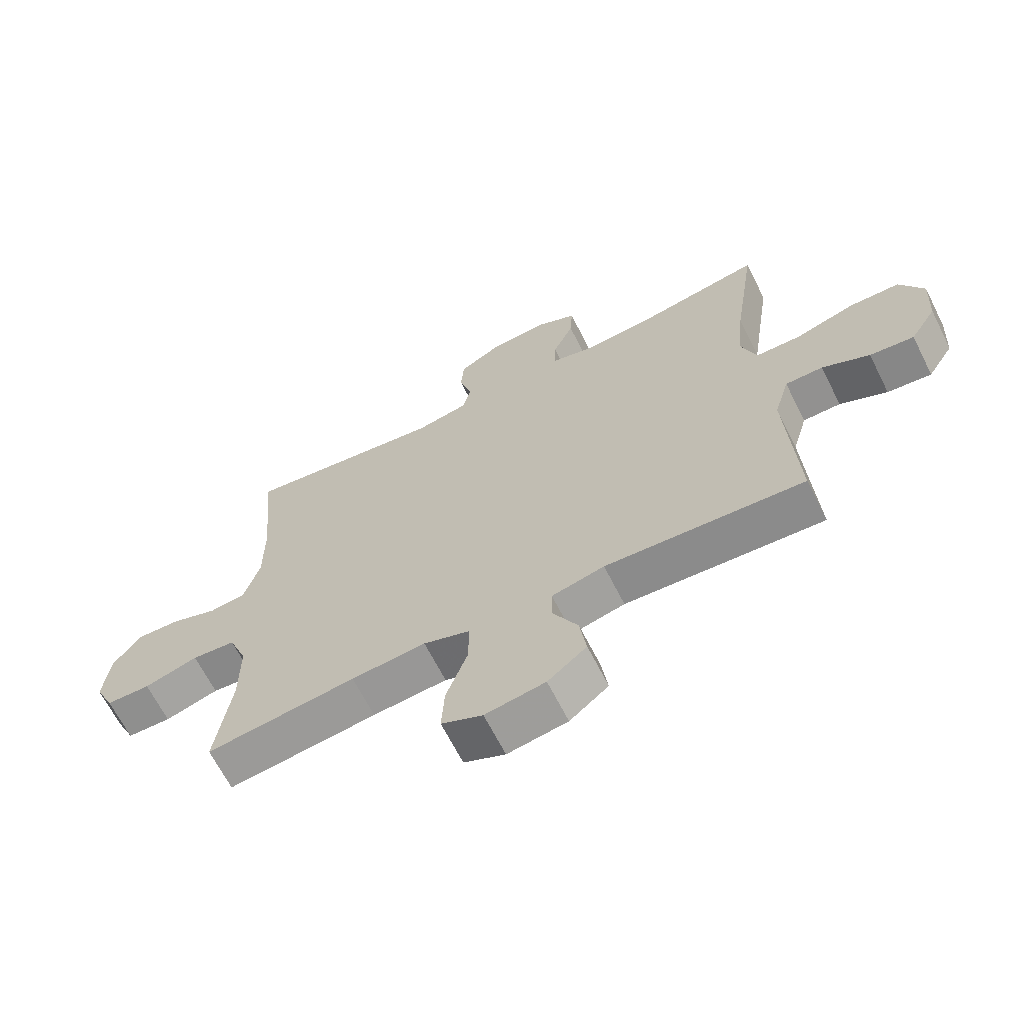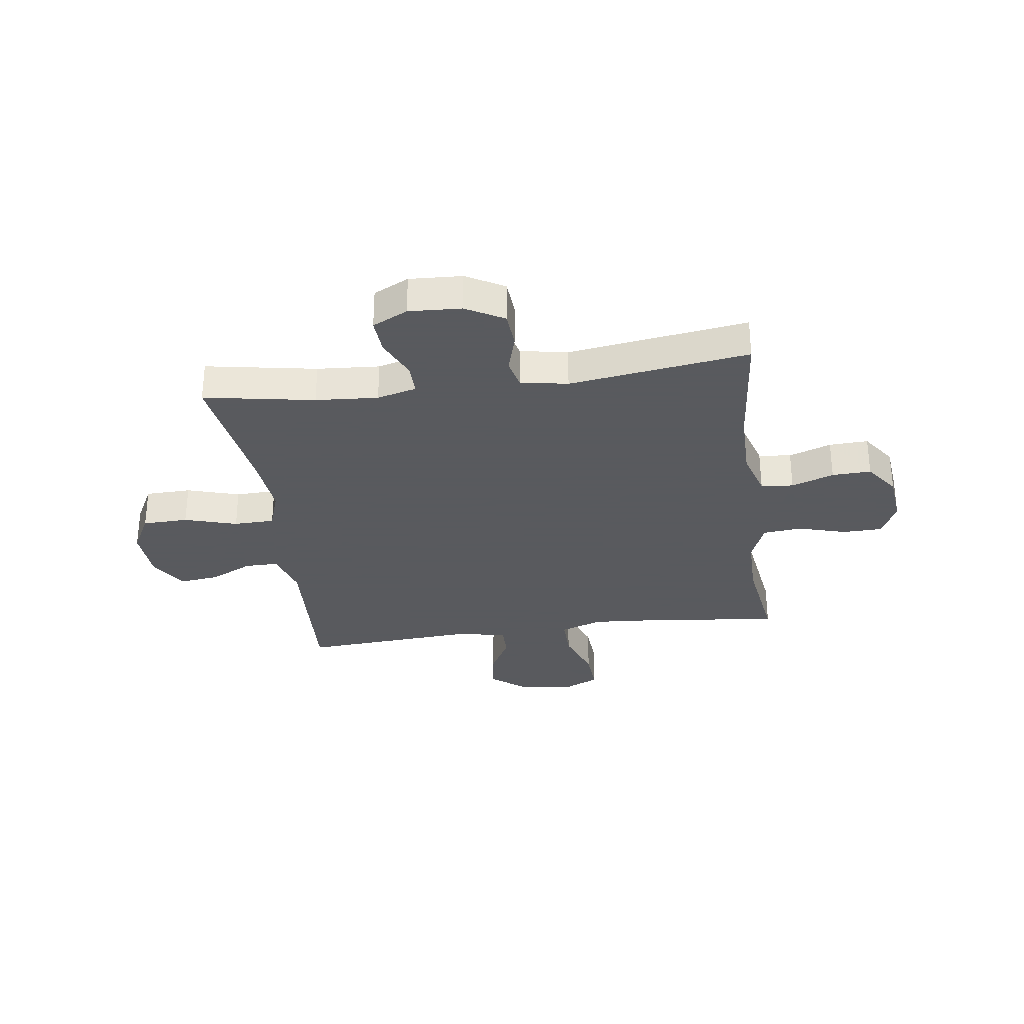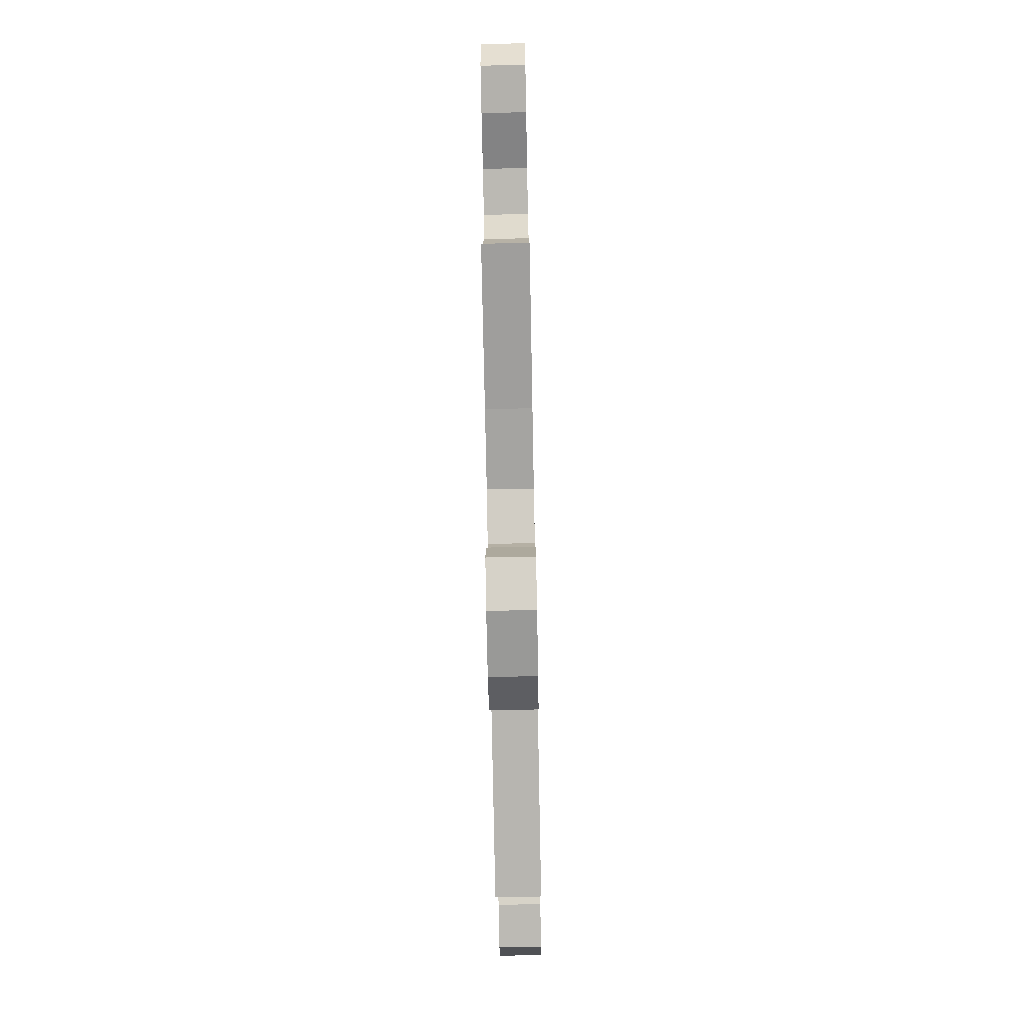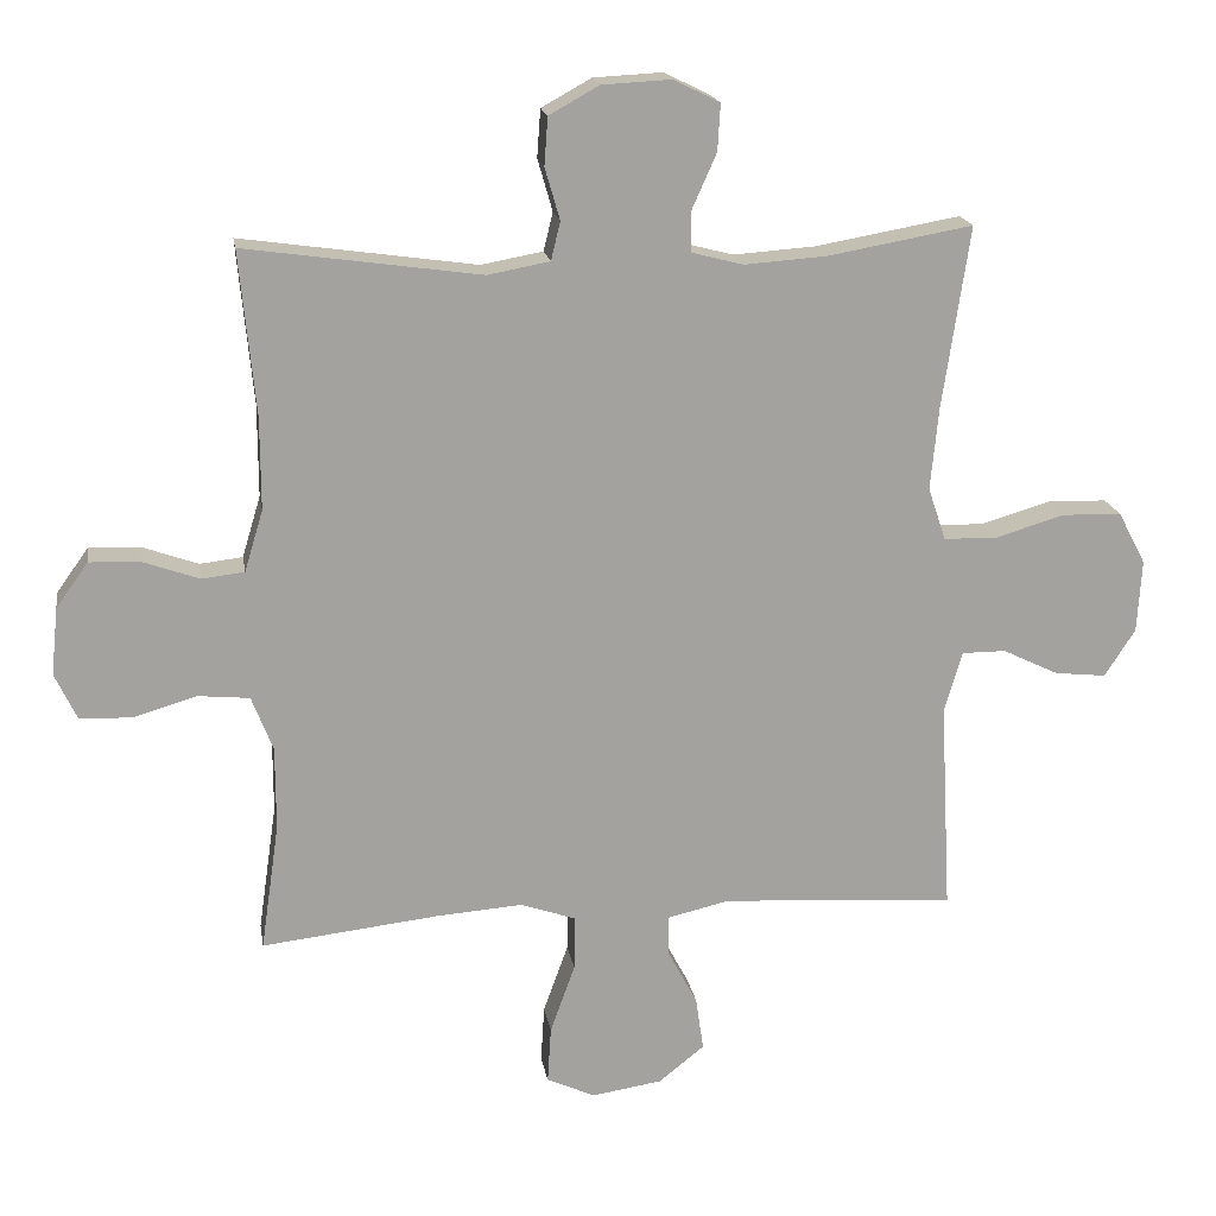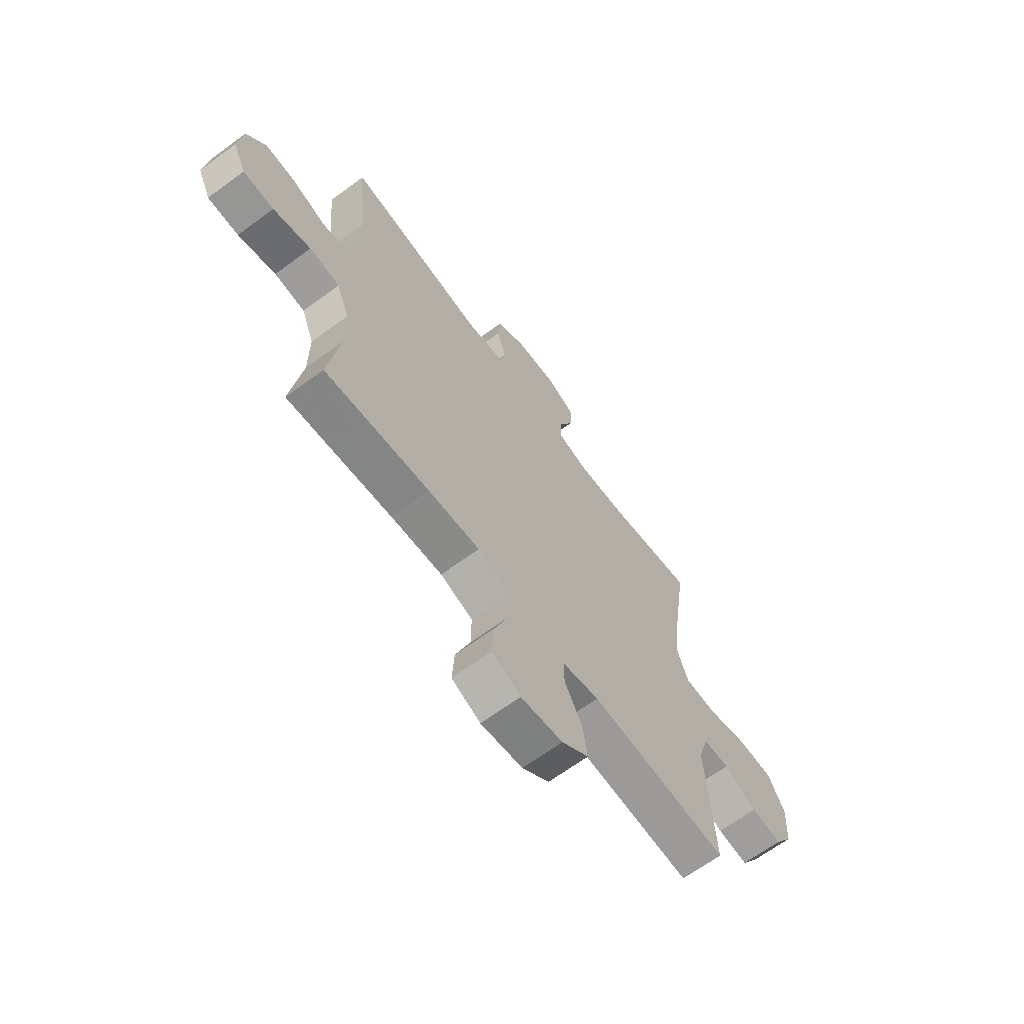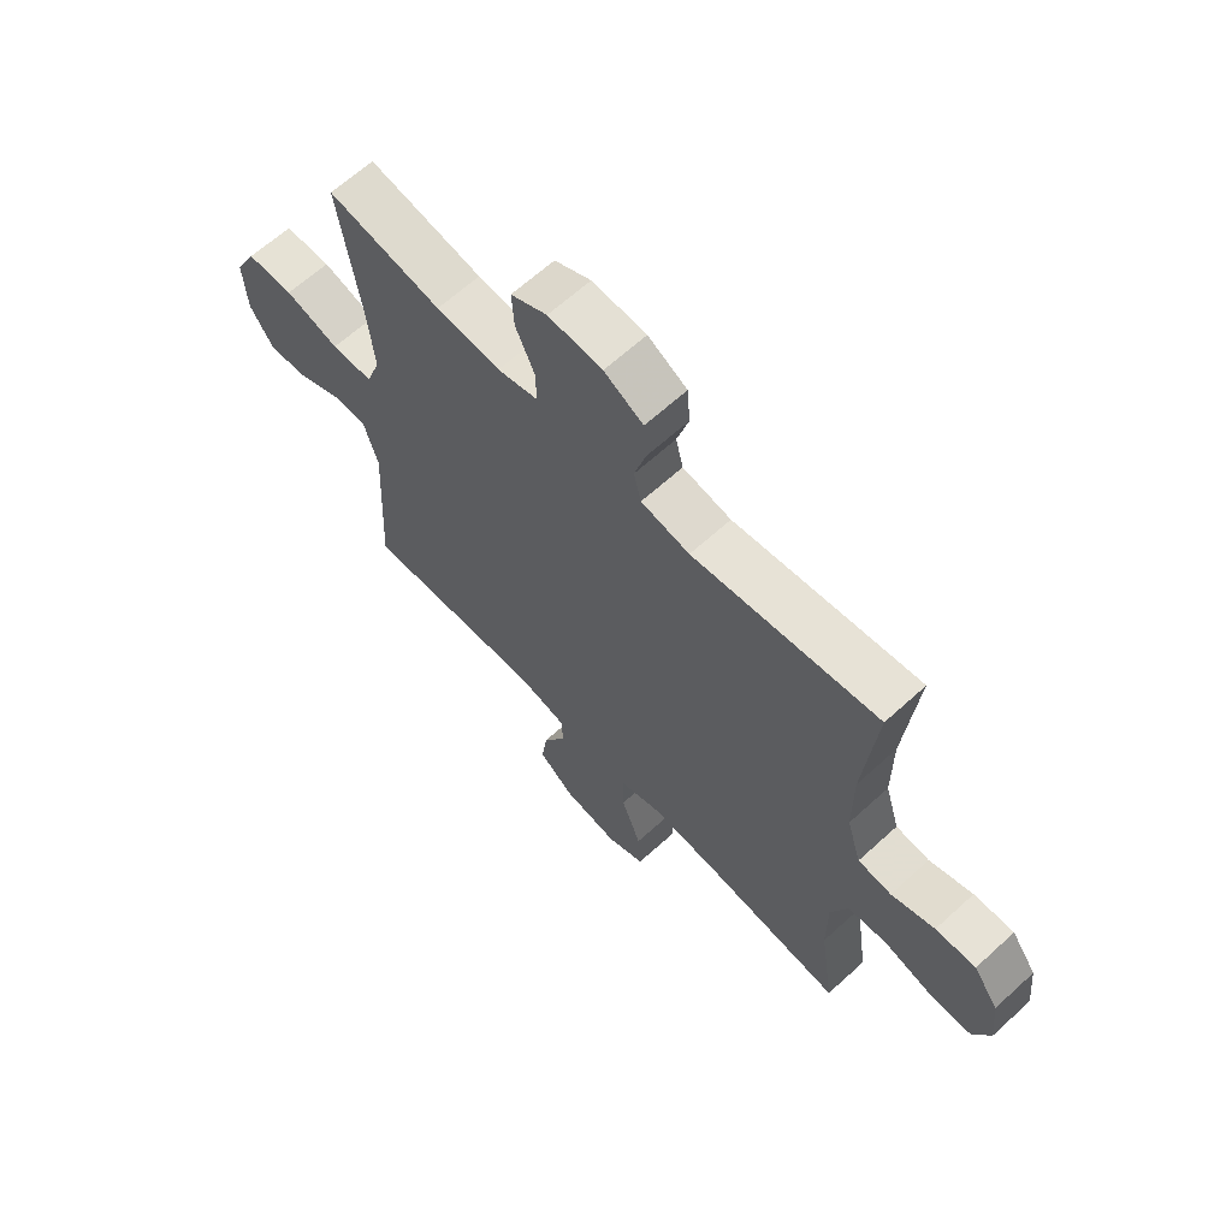
<metadata>
{"format":"obj","ext":"obj","renderer":"f3d","projection":"perspective","resolution":1024,"background":"white","views":[{"elev":-66.1,"azim":-153.2,"up":"+Z"},{"elev":-31.2,"azim":7.8,"up":"+Y"},{"elev":-77.4,"azim":91.1,"up":"+Z"},{"elev":18.0,"azim":170.8,"up":"+Z"},{"elev":-66.5,"azim":126.4,"up":"+Z"},{"elev":64.5,"azim":47.4,"up":"+Z"}]}
</metadata>
<code>
v -0.5 0.07 -0.5
v -0.484 0.07 -0.202
v -0.509 0.07 -0.117
v -0.571 0.07 -0.117
v -0.649 0.07 -0.155
v -0.722 0.07 -0.163
v -0.765 0.07 -0.096
v -0.771 0.07 0.006
v -0.732 0.07 0.08
v -0.648 0.07 0.082
v -0.551 0.07 0.053
v -0.476 0.07 0.055
v -0.451 0.07 0.129
v -0.462 0.07 0.244
v -0.5 0.07 0.5
v -0.296 0.07 0.464
v -0.181 0.07 0.456
v -0.108 0.07 0.475
v -0.109 0.07 0.533
v -0.143 0.07 0.609
v -0.147 0.07 0.675
v -0.082 0.07 0.707
v 0.015 0.07 0.702
v 0.085 0.07 0.663
v 0.09 0.07 0.596
v 0.069 0.07 0.523
v 0.082 0.07 0.469
v 0.169 0.07 0.453
v 0.5 0.07 0.5
v 0.478 0.07 0.27
v 0.478 0.07 0.141
v 0.504 0.07 0.055
v 0.564 0.07 0.048
v 0.642 0.07 0.076
v 0.714 0.07 0.079
v 0.759 0.07 0.016
v 0.769 0.07 -0.078
v 0.738 0.07 -0.144
v 0.665 0.07 -0.146
v 0.576 0.07 -0.12
v 0.504 0.07 -0.127
v 0.474 0.07 -0.204
v 0.474 0.07 -0.321
v 0.5 0.07 -0.5
v 0.253 0.07 -0.472
v 0.13 0.07 -0.463
v 0.053 0.07 -0.49
v 0.054 0.07 -0.567
v 0.089 0.07 -0.664
v 0.094 0.07 -0.744
v 0.026 0.07 -0.775
v -0.073 0.07 -0.76
v -0.137 0.07 -0.709
v -0.126 0.07 -0.633
v -0.085 0.07 -0.556
v -0.085 0.07 -0.498
v -0.172 0.07 -0.478
v -0.5 0 -0.5
v -0.484 0 -0.202
v -0.509 0 -0.117
v -0.571 0 -0.117
v -0.649 0 -0.155
v -0.722 0 -0.163
v -0.765 0 -0.096
v -0.771 0 0.006
v -0.732 0 0.08
v -0.648 0 0.082
v -0.551 0 0.053
v -0.476 0 0.055
v -0.451 0 0.129
v -0.462 0 0.244
v -0.5 0 0.5
v -0.296 0 0.464
v -0.181 0 0.456
v -0.108 0 0.475
v -0.109 0 0.533
v -0.143 0 0.609
v -0.147 0 0.675
v -0.082 0 0.707
v 0.015 0 0.702
v 0.085 0 0.663
v 0.09 0 0.596
v 0.069 0 0.523
v 0.082 0 0.469
v 0.169 0 0.453
v 0.5 0 0.5
v 0.478 0 0.27
v 0.478 0 0.141
v 0.504 0 0.055
v 0.564 0 0.048
v 0.642 0 0.076
v 0.714 0 0.079
v 0.759 0 0.016
v 0.769 0 -0.078
v 0.738 0 -0.144
v 0.665 0 -0.146
v 0.576 0 -0.12
v 0.504 0 -0.127
v 0.474 0 -0.204
v 0.474 0 -0.321
v 0.5 0 -0.5
v 0.253 0 -0.472
v 0.13 0 -0.463
v 0.053 0 -0.49
v 0.054 0 -0.567
v 0.089 0 -0.664
v 0.094 0 -0.744
v 0.026 0 -0.775
v -0.073 0 -0.76
v -0.137 0 -0.709
v -0.126 0 -0.633
v -0.085 0 -0.556
v -0.085 0 -0.498
v -0.172 0 -0.478
f 53 54 55
f 52 53 55
f 51 52 55
f 50 51 55
f 49 50 55
f 48 49 55
f 47 48 55 56
f 46 47 56 57
f 43 44 45
f 42 43 45 46
f 41 42 46 57
f 38 39 40
f 37 38 40
f 36 37 40
f 35 36 40
f 34 35 40
f 33 34 40
f 32 33 40 41
f 57 1 2
f 41 57 2
f 32 41 2
f 31 32 2
f 28 29 30
f 31 2 3
f 30 31 3
f 28 30 3
f 27 28 3
f 24 25 26
f 23 24 26
f 22 23 26
f 21 22 26
f 20 21 26
f 19 20 26
f 18 19 26 27
f 14 15 16
f 13 14 16 17
f 18 27 3
f 17 18 3
f 13 17 3
f 12 13 3
f 9 10 11
f 8 9 11
f 7 8 11
f 6 7 11
f 5 6 11
f 4 5 11
f 3 4 11 12
f 112 111 110
f 112 110 109
f 112 109 108
f 112 108 107
f 112 107 106
f 112 106 105
f 113 112 105 104
f 114 113 104 103
f 102 101 100
f 103 102 100 99
f 114 103 99 98
f 97 96 95
f 97 95 94
f 97 94 93
f 97 93 92
f 97 92 91
f 97 91 90
f 98 97 90 89
f 59 58 114
f 59 114 98
f 59 98 89
f 59 89 88
f 87 86 85
f 60 59 88
f 60 88 87
f 60 87 85
f 60 85 84
f 83 82 81
f 83 81 80
f 83 80 79
f 83 79 78
f 83 78 77
f 83 77 76
f 84 83 76 75
f 73 72 71
f 74 73 71 70
f 60 84 75
f 60 75 74
f 60 74 70
f 60 70 69
f 68 67 66
f 68 66 65
f 68 65 64
f 68 64 63
f 68 63 62
f 68 62 61
f 69 68 61 60
f 1 58 59 2
f 2 59 60 3
f 3 60 61 4
f 4 61 62 5
f 5 62 63 6
f 6 63 64 7
f 7 64 65 8
f 8 65 66 9
f 9 66 67 10
f 10 67 68 11
f 11 68 69 12
f 12 69 70 13
f 13 70 71 14
f 14 71 72 15
f 15 72 73 16
f 16 73 74 17
f 17 74 75 18
f 18 75 76 19
f 19 76 77 20
f 20 77 78 21
f 21 78 79 22
f 22 79 80 23
f 23 80 81 24
f 24 81 82 25
f 25 82 83 26
f 26 83 84 27
f 27 84 85 28
f 28 85 86 29
f 29 86 87 30
f 30 87 88 31
f 31 88 89 32
f 32 89 90 33
f 33 90 91 34
f 34 91 92 35
f 35 92 93 36
f 36 93 94 37
f 37 94 95 38
f 38 95 96 39
f 39 96 97 40
f 40 97 98 41
f 41 98 99 42
f 42 99 100 43
f 43 100 101 44
f 44 101 102 45
f 45 102 103 46
f 46 103 104 47
f 47 104 105 48
f 48 105 106 49
f 49 106 107 50
f 50 107 108 51
f 51 108 109 52
f 52 109 110 53
f 53 110 111 54
f 54 111 112 55
f 55 112 113 56
f 56 113 114 57
f 57 114 58 1

</code>
